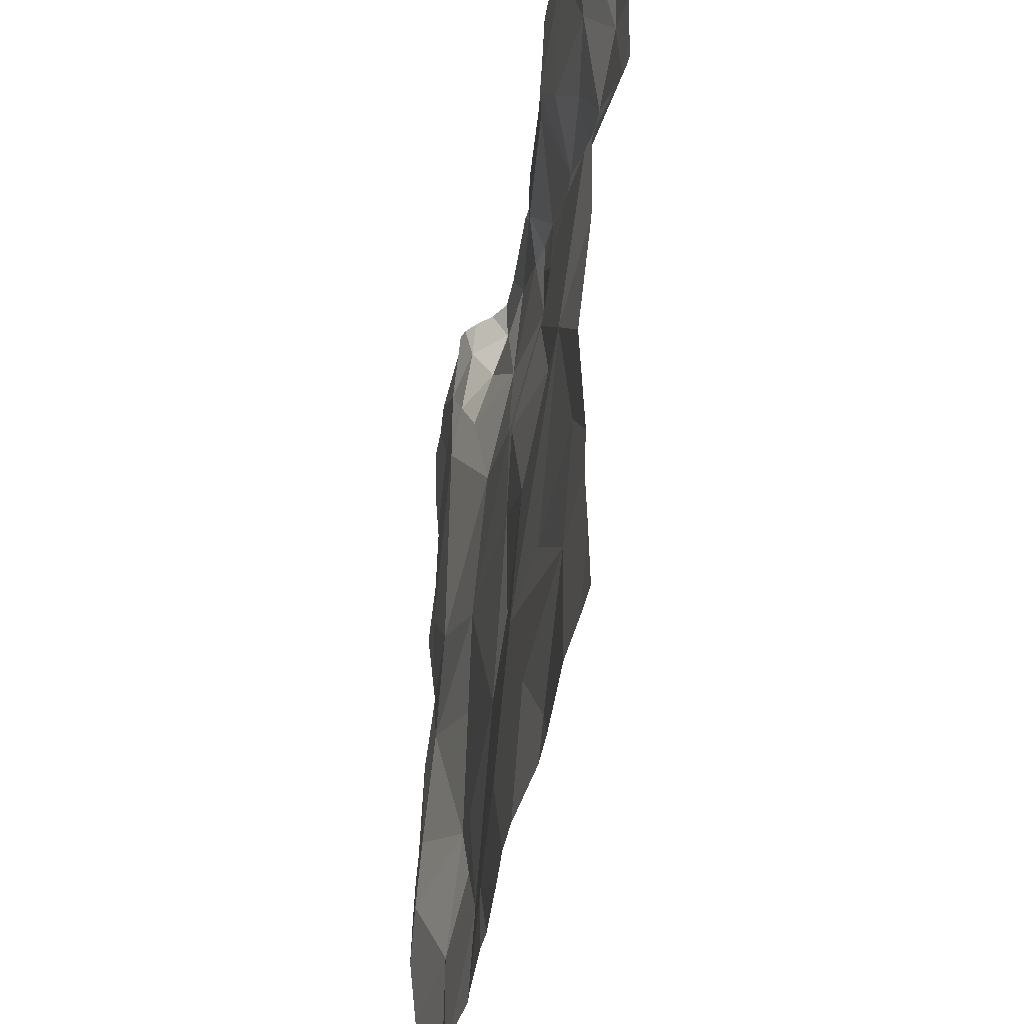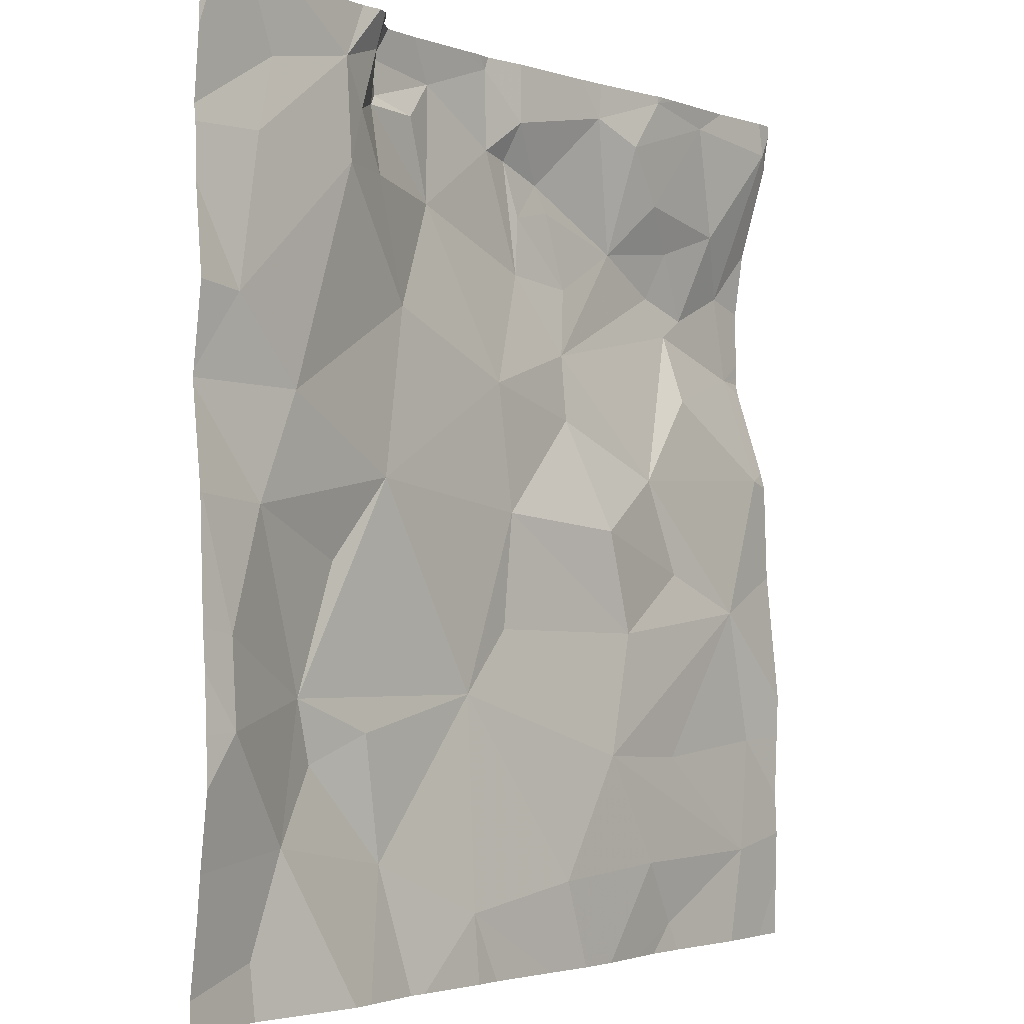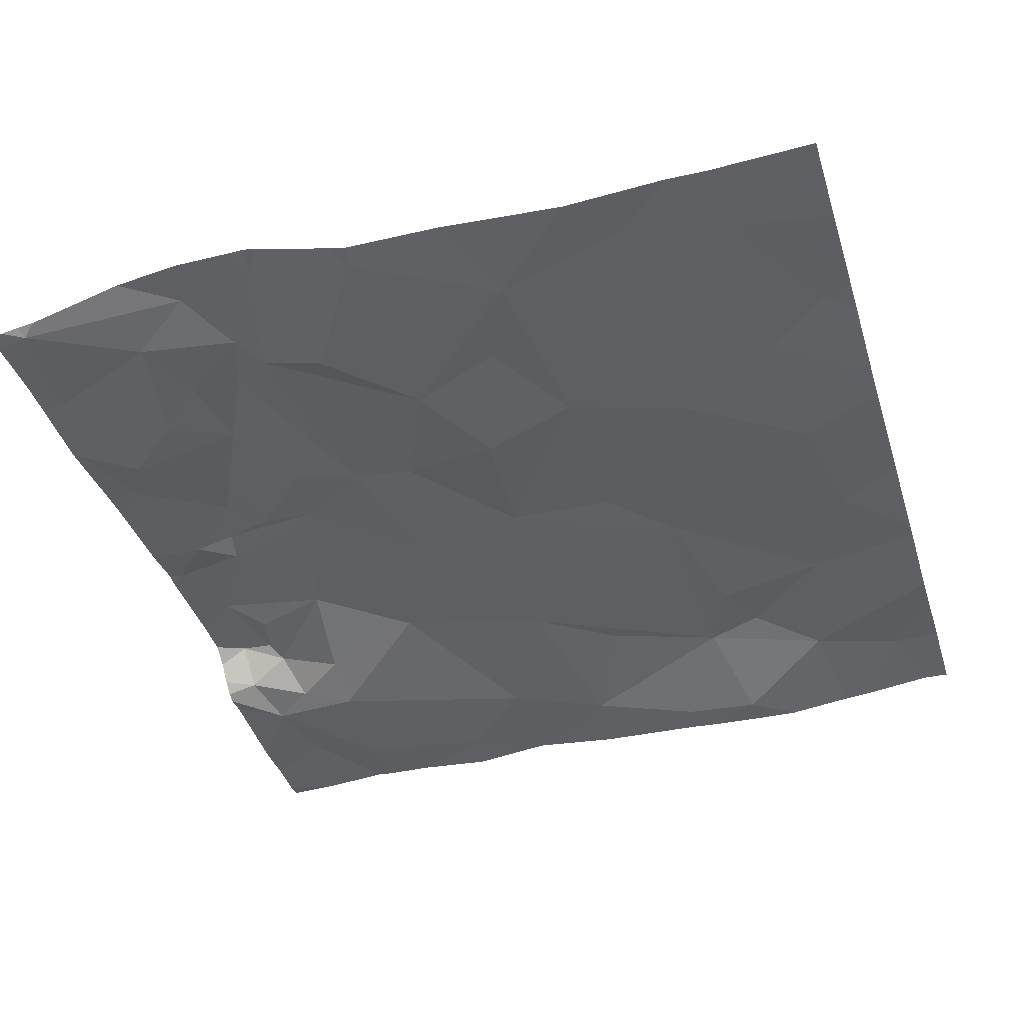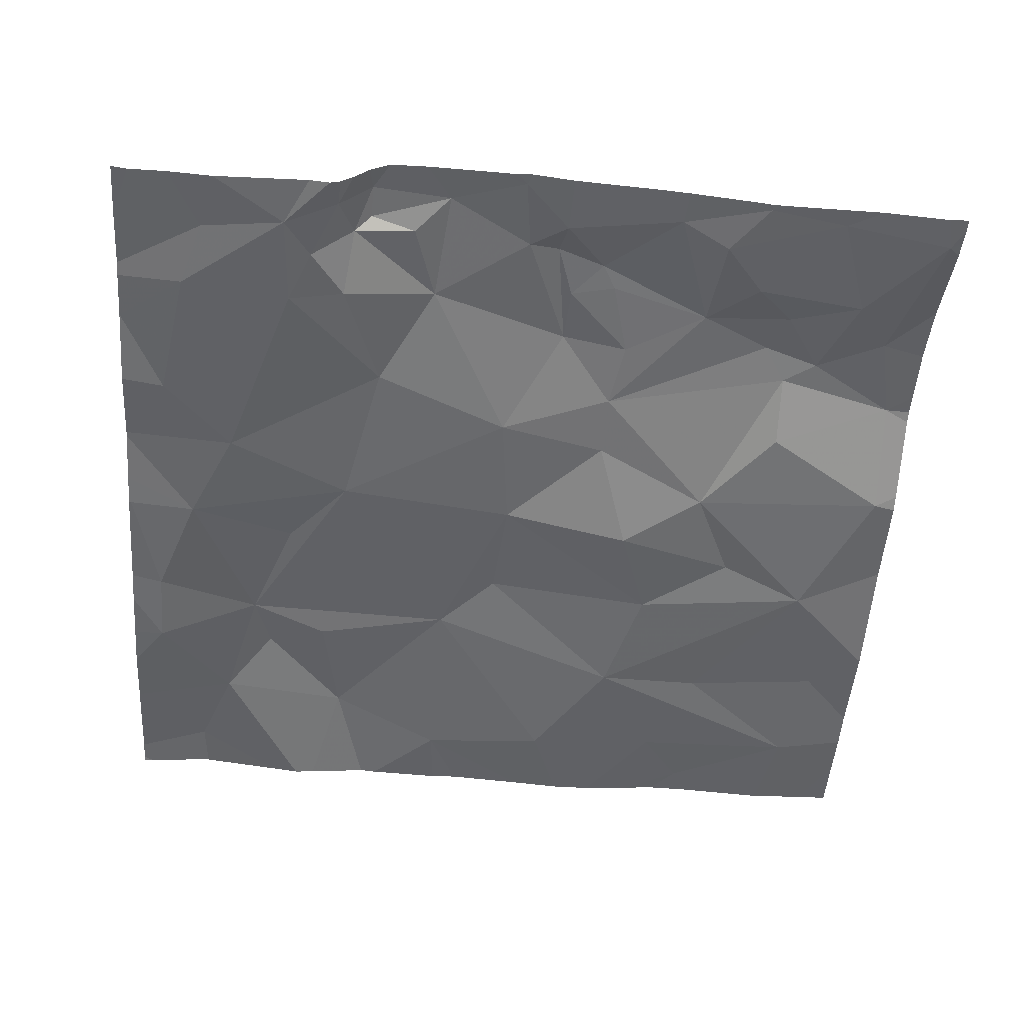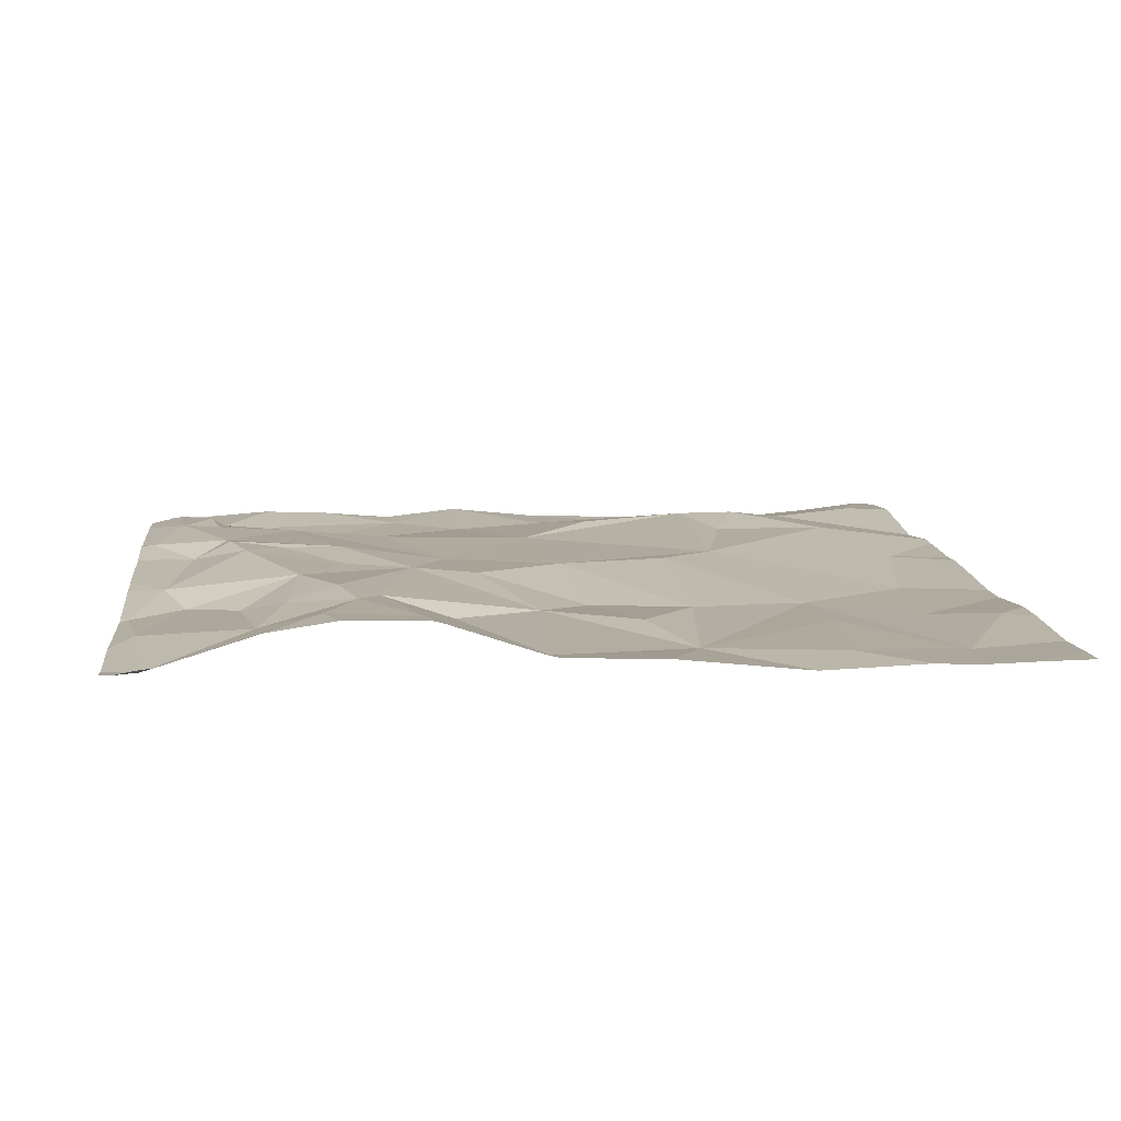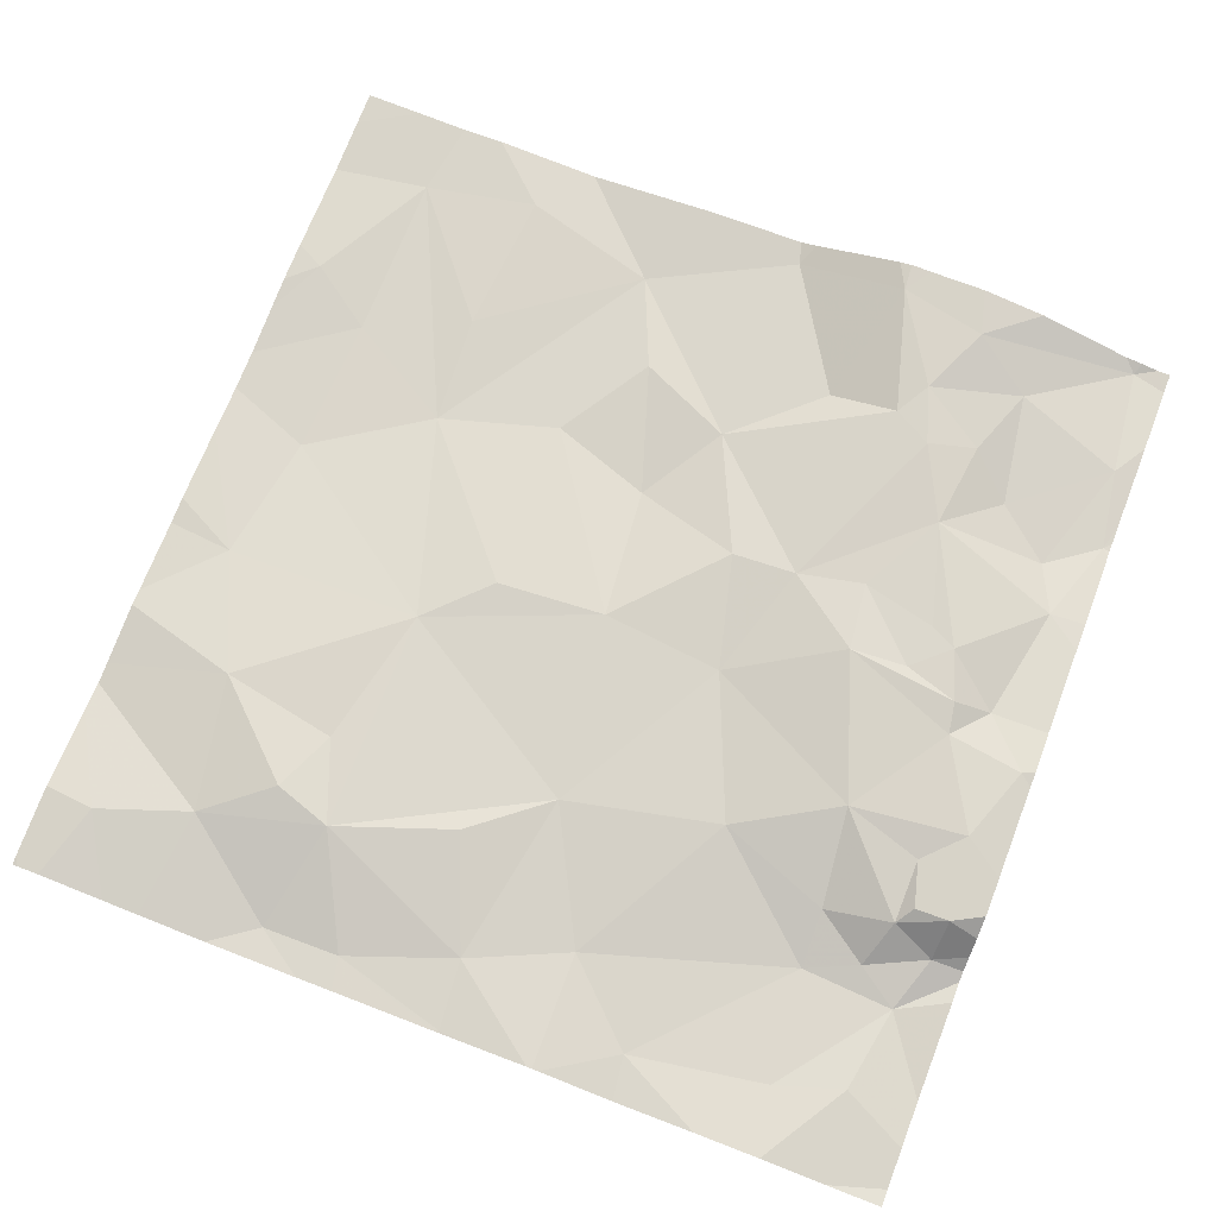
<metadata>
{"format":"obj","ext":"obj","renderer":"f3d","projection":"perspective","resolution":1024,"background":"white","views":[{"elev":-40.4,"azim":-99.8,"up":"+Y"},{"elev":-2.7,"azim":127.8,"up":"+Y"},{"elev":-42.1,"azim":-73.0,"up":"+Z"},{"elev":-49.8,"azim":175.7,"up":"+Z"},{"elev":10.1,"azim":-95.5,"up":"+Z"},{"elev":73.4,"azim":111.2,"up":"+Z"}]}
</metadata>
<code>
v -144.4 256 483.2
v -146.2 256.9 483.2
v -146.1 256.9 483.2
v -145.6 256.9 483.3
v -145.9 255 483.2
v -145.2 255.1 483.2
v -145.2 256.9 483.3
v -145.4 256.9 483.3
v -145.9 256.9 483.2
v -145.6 255 483.2
v -145.7 256.9 483.3
v -146.1 255.2 483.2
v -145.8 255.2 483.2
v -144.4 255.9 483.2
v -144.4 255.7 483.2
v -146.2 255.4 483.2
v -145.9 255.4 483.2
v -146.1 255.7 483.2
v -145.6 255.4 483.2
v -145.7 255.7 483.2
v -145.3 255.7 483.2
v -145.5 255.1 483.2
v -145.2 255.5 483.2
v -144.5 255.7 483.2
v -144.5 255.5 483.2
v -144.7 255.5 483.2
v -144.6 255.3 483.2
v -144.9 255.2 483.2
v -144.7 255.4 483.3
v -144.5 255.1 483.2
v -144.9 255.5 483.2
v -145.2 255 483.2
v -145.4 255 483.2
v -146.1 255 483.2
v -145 255 483.2
v -144.9 256 483.2
v -146 256.3 483.3
v -146 256.2 483.2
v -146.2 256.3 483.3
v -144.4 255.4 483.2
v -144.4 255 483.2
v -144.4 255 483.2
v -145.1 256.9 483.3
v -146 256.4 483.3
v -144.4 255.2 483.2
v -146.2 256 483.2
v -145.9 256.4 483.3
v -146.2 256.4 483.3
v -145.8 256 483.2
v -145.9 255.8 483.2
v -145.5 256.3 483.3
v -145.3 256.2 483.2
v -145.5 256.1 483.3
v -145 256.3 483.2
v -145.1 256.5 483.3
v -145.6 255.9 483.2
v -145.3 255.9 483.2
v -145.4 256.4 483.3
v -144.4 255.9 483.2
v -144.6 256.1 483.2
v -144.5 255.9 483.2
v -145.5 255 483.2
v -144.5 256.3 483.2
v -144.9 255 483.2
v -144.8 255.8 483.2
v -145.8 255 483.2
v -144.8 256.6 483.2
v -145.9 255 483.2
v -145.2 255 483.2
v -144.4 255.2 483.2
v -146.3 256.8 483.2
v -144.4 255.5 483.2
v -145.9 256.5 483.3
v -145.9 256.6 483.2
v -146.1 256.6 483.3
v -145.9 256.9 483.2
v -144.4 255.6 483.2
v -145.8 256.7 483.2
v -146 256.8 483.2
v -145.8 256.5 483.3
v -145.7 256.8 483.3
v -145.5 256.6 483.3
v -145.4 256.7 483.3
v -145.3 256.7 483.3
v -145.6 256.4 483.3
v -145.5 256.6 483.3
v -145.4 256.5 483.3
v -145.4 256.7 483.3
v -145.3 256.8 483.3
v -145.1 256.8 483.3
v -145.7 255 483.2
v -145 256.8 483.3
v -144.9 256.8 483.2
v -144.9 256.7 483.3
v -144.5 256.6 483.2
v -144.6 256.7 483.2
v -144.8 256.8 483.2
v -145.1 256.7 483.3
v -145 256.7 483.3
v -144.9 256.6 483.2
v -144.8 256.7 483.2
v -145.9 256.9 483.2
v -146.3 255.1 483.2
v -146.3 255.2 483.2
v -146.3 255.3 483.2
v -146.3 255.4 483.2
v -146.3 255.5 483.2
v -146.3 256.3 483.3
v -146.3 256.3 483.3
v -146.3 256.3 483.3
v -146.3 256.2 483.3
v -146.3 256 483.2
v -146.3 256 483.2
v -146.3 255.8 483.2
v -146.3 256.4 483.3
v -146.3 256.8 483.2
v -146.3 256.8 483.2
v -146.3 256.8 483.2
v -146.3 256.6 483.3
v -144.4 256.1 483.2
v -144.4 256.3 483.2
v -144.4 256.1 483.2
v -144.4 256.1 483.2
v -144.4 256.5 483.2
v -144.4 255.9 483.2
v -144.4 255.9 483.2
v -144.4 256.7 483.2
v -144.4 256.6 483.2
v -144.4 256.6 483.2
v -144.8 255 483.2
v -145 255 483.2
v -144.7 255 483.2
v -144.6 255 483.2
v -144.4 255 483.2
v -144.5 255 483.2
v -146.2 255 483.2
v -146.3 255 483.2
v -144.4 255 483.2
v -145.8 256.9 483.2
v -145.8 256.9 483.2
v -145.3 256.9 483.3
v -145.3 256.9 483.3
v -145 256.9 483.3
v -144.9 256.9 483.3
v -144.9 256.9 483.2
v -144.9 256.9 483.2
v -144.8 256.9 483.2
v -144.9 256.9 483.2
v -144.5 256.9 483.2
v -144.6 256.9 483.2
v -146.3 256.9 483.2
v -146.3 256.9 483.2
v -144.4 256.9 483.2
v -144.4 256.9 483.2
f 143 92 144
f 142 89 141
f 12 5 13
f 134 42 138
f 103 12 104
f 122 63 60
f 104 16 105
f 68 12 34
f 16 17 18
f 17 16 12
f 106 18 107
f 20 19 21
f 19 13 22
f 141 89 7
f 6 23 22
f 13 19 12
f 19 22 23
f 23 21 19
f 22 13 10
f 33 22 62
f 13 5 91
f 19 17 12
f 18 17 19
f 18 19 20
f 25 24 26
f 27 28 64
f 28 27 29
f 30 27 130
f 23 31 26
f 31 29 26
f 23 28 31
f 27 30 70
f 133 30 132
f 26 29 27
f 140 76 139
f 25 27 45
f 42 41 135
f 27 25 26
f 31 28 29
f 28 23 6
f 28 6 35
f 36 23 26
f 132 30 130
f 38 37 39
f 131 28 35
f 39 37 44
f 139 76 11
f 46 39 111
f 121 63 122
f 37 47 44
f 11 81 4
f 18 46 113
f 46 38 39
f 110 48 115
f 44 48 39
f 120 61 1
f 49 46 18
f 49 38 46
f 18 50 49
f 47 37 51
f 52 51 53
f 54 52 36
f 52 54 55
f 53 56 57
f 20 50 18
f 37 49 51
f 58 51 52
f 57 36 52
f 37 38 49
f 49 56 53
f 36 57 23
f 20 21 57
f 49 53 51
f 23 57 21
f 20 56 50
f 57 52 53
f 57 56 20
f 49 50 56
f 14 24 15
f 36 60 54
f 61 59 1
f 24 61 26
f 24 59 61
f 24 25 77
f 130 27 64
f 122 60 123
f 61 65 26
f 60 36 61
f 60 61 120
f 64 28 131
f 54 60 67
f 67 60 63
f 26 65 36
f 36 65 61
f 43 90 92
f 62 22 10
f 1 59 126
f 47 73 44
f 73 74 75
f 10 13 91
f 78 76 79
f 79 76 102
f 71 75 79
f 48 44 75
f 79 75 74
f 73 75 44
f 15 24 77
f 74 78 79
f 2 79 3
f 48 71 116
f 48 75 71
f 81 80 82
f 84 83 58
f 80 85 86
f 87 83 82
f 82 86 87
f 89 88 84
f 51 58 85
f 80 86 82
f 85 80 51
f 78 74 80
f 80 47 51
f 80 74 73
f 88 82 83
f 88 81 82
f 88 83 84
f 4 88 8
f 47 80 73
f 7 90 43
f 90 89 84
f 76 81 11
f 86 85 87
f 81 78 80
f 58 87 85
f 81 76 78
f 84 58 55
f 55 90 84
f 8 89 142
f 55 58 52
f 87 58 83
f 93 92 94
f 95 63 124
f 96 95 128
f 144 93 145
f 95 96 97
f 90 98 99
f 97 67 95
f 67 63 95
f 100 67 101
f 97 93 101
f 97 101 67
f 94 99 98
f 99 94 92
f 94 101 93
f 146 97 148
f 94 100 101
f 43 92 143
f 55 94 98
f 98 90 55
f 99 92 90
f 55 100 94
f 127 96 129
f 97 96 149
f 55 54 100
f 54 67 100
f 7 89 90
f 34 103 136
f 35 6 69
f 104 12 16
f 105 16 106
f 14 59 24
f 8 88 89
f 106 16 18
f 107 18 114
f 34 12 103
f 108 39 110
f 109 39 108
f 33 6 22
f 40 25 45
f 110 39 48
f 41 30 133
f 111 39 109
f 112 46 111
f 113 46 112
f 32 6 33
f 114 18 113
f 45 27 70
f 70 30 41
f 115 48 119
f 116 71 117
f 4 81 88
f 117 71 118
f 77 25 72
f 118 71 2
f 72 25 40
f 69 6 32
f 119 48 116
f 123 60 120
f 124 63 121
f 68 5 12
f 125 59 14
f 3 79 102
f 126 59 125
f 2 71 79
f 91 5 66
f 149 127 153
f 128 95 124
f 66 5 68
f 129 96 128
f 135 41 133
f 102 76 9
f 136 103 137
f 9 76 140
f 138 42 135
f 144 92 93
f 145 93 146
f 146 93 97
f 147 97 150
f 148 97 147
f 149 96 127
f 150 97 149
f 151 118 2
f 152 118 151
f 153 127 154

</code>
